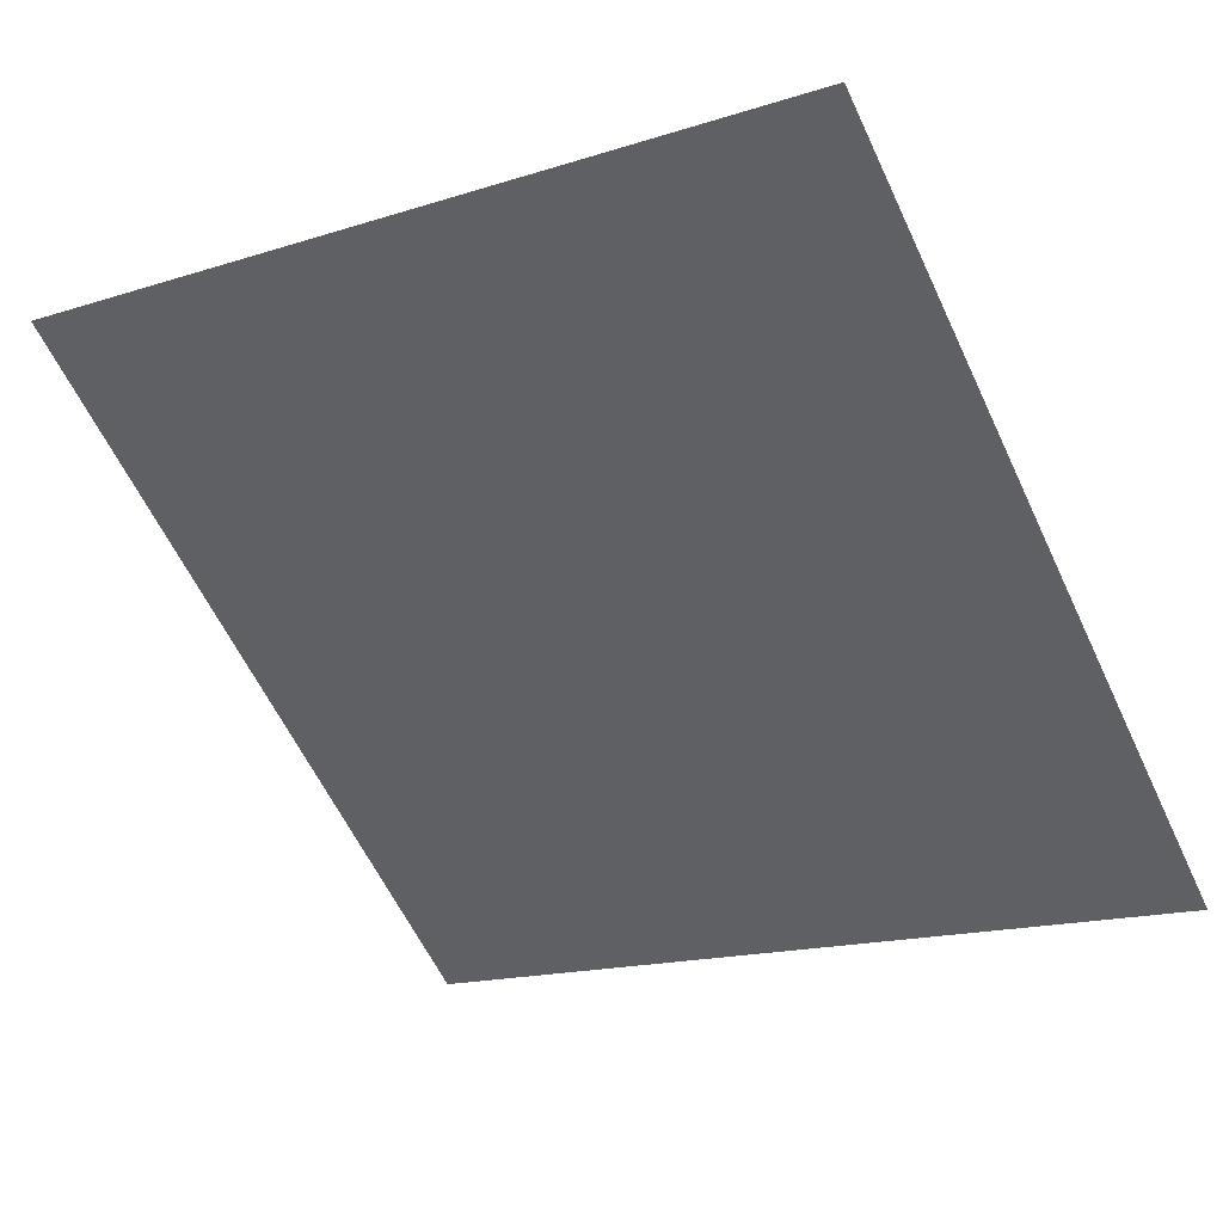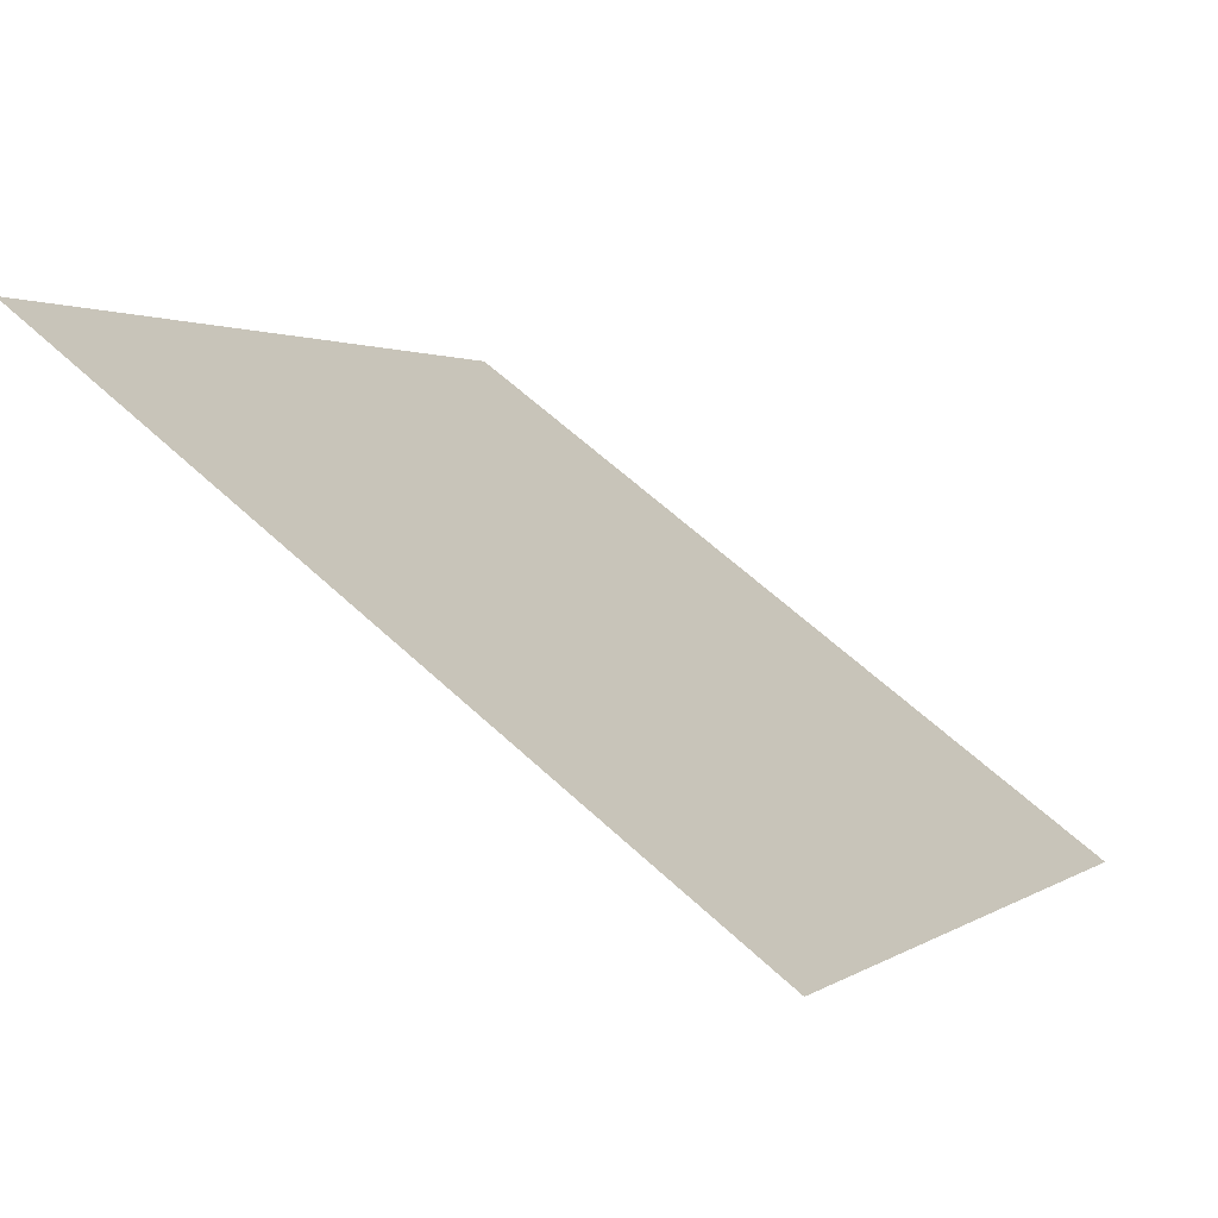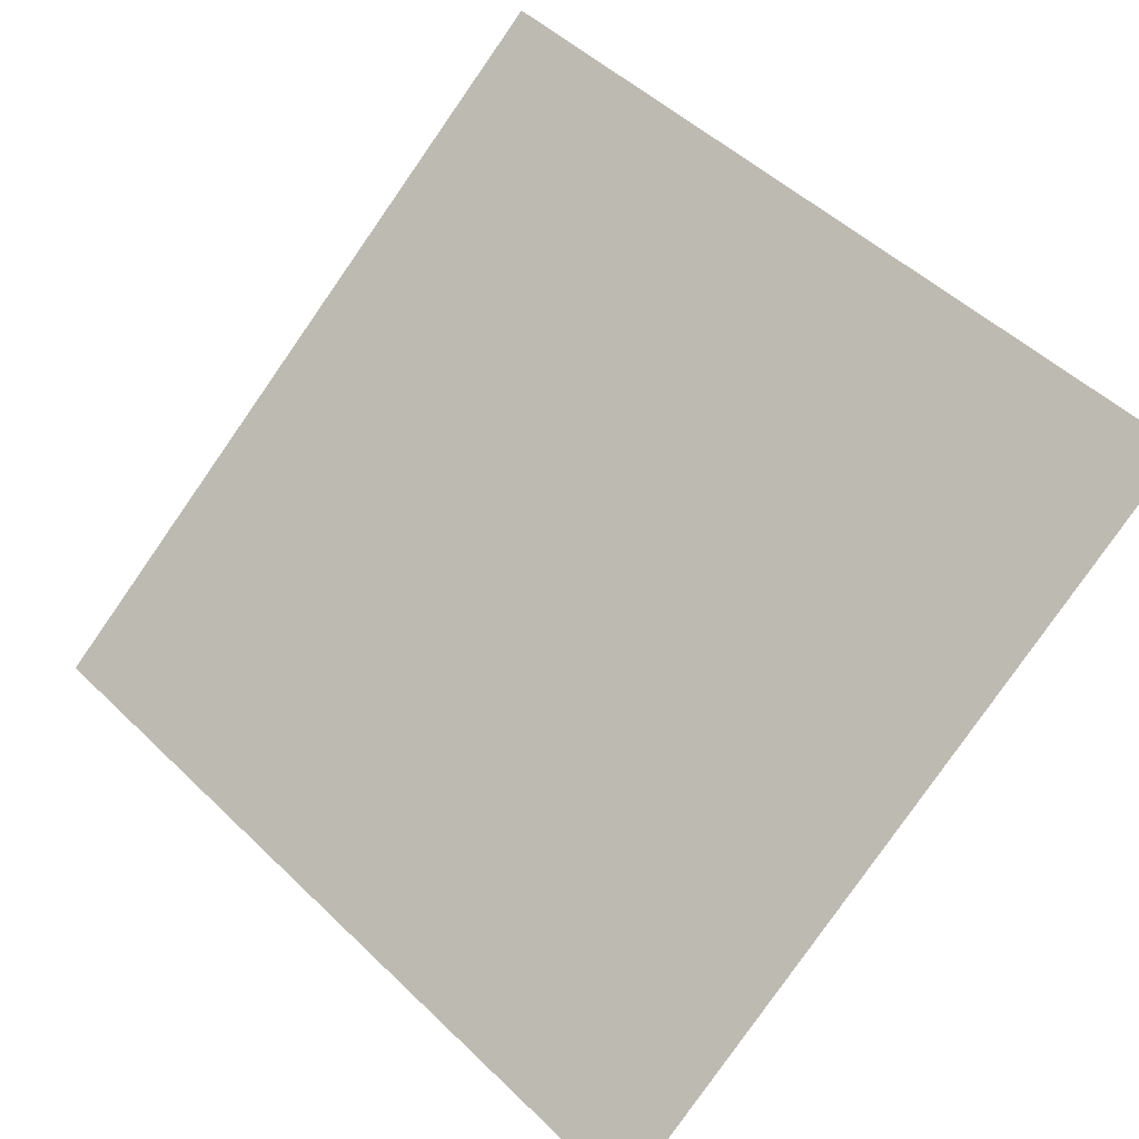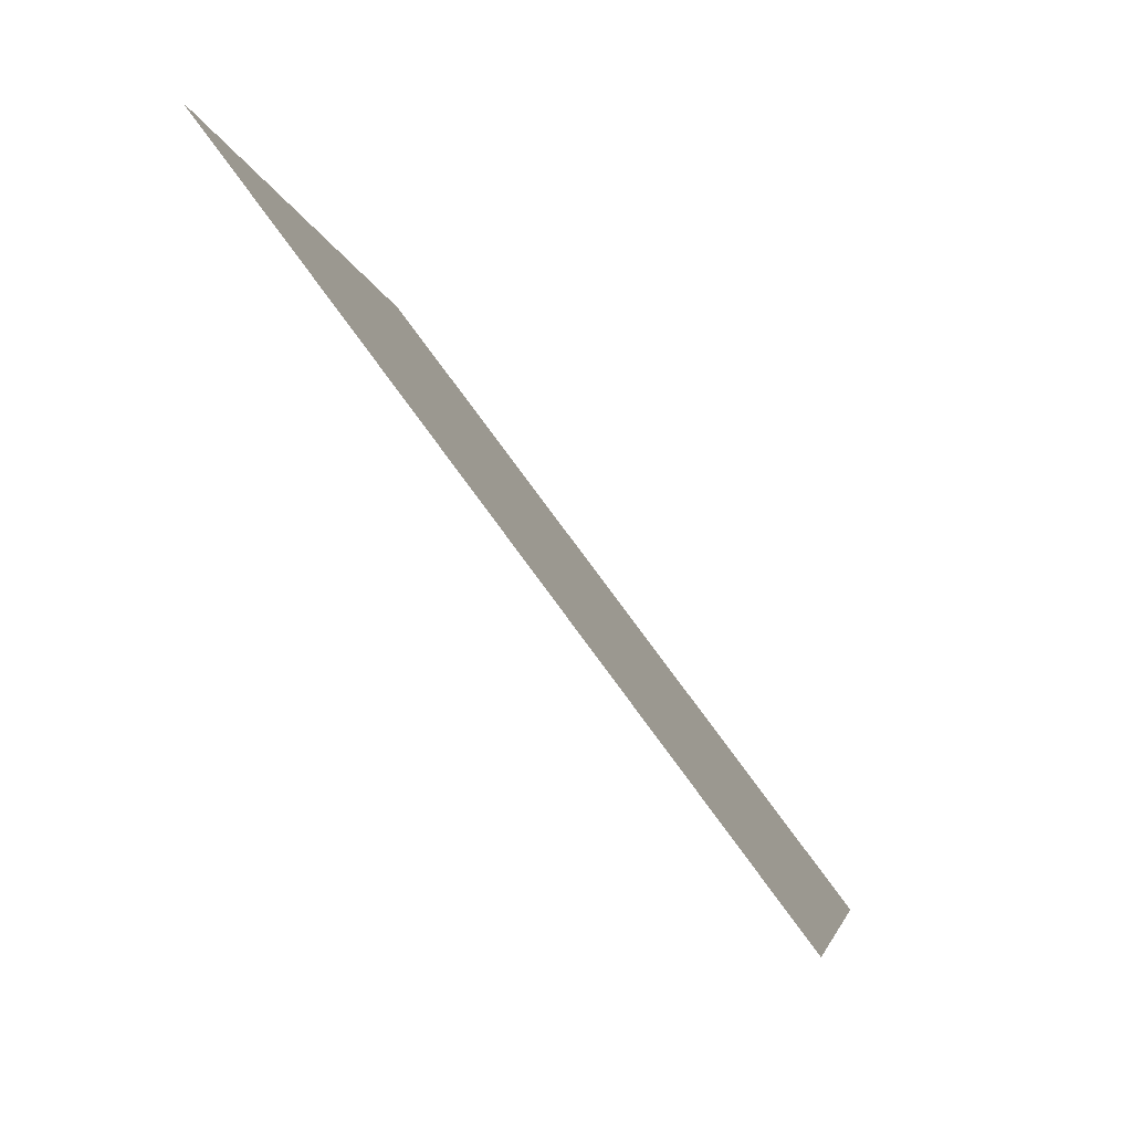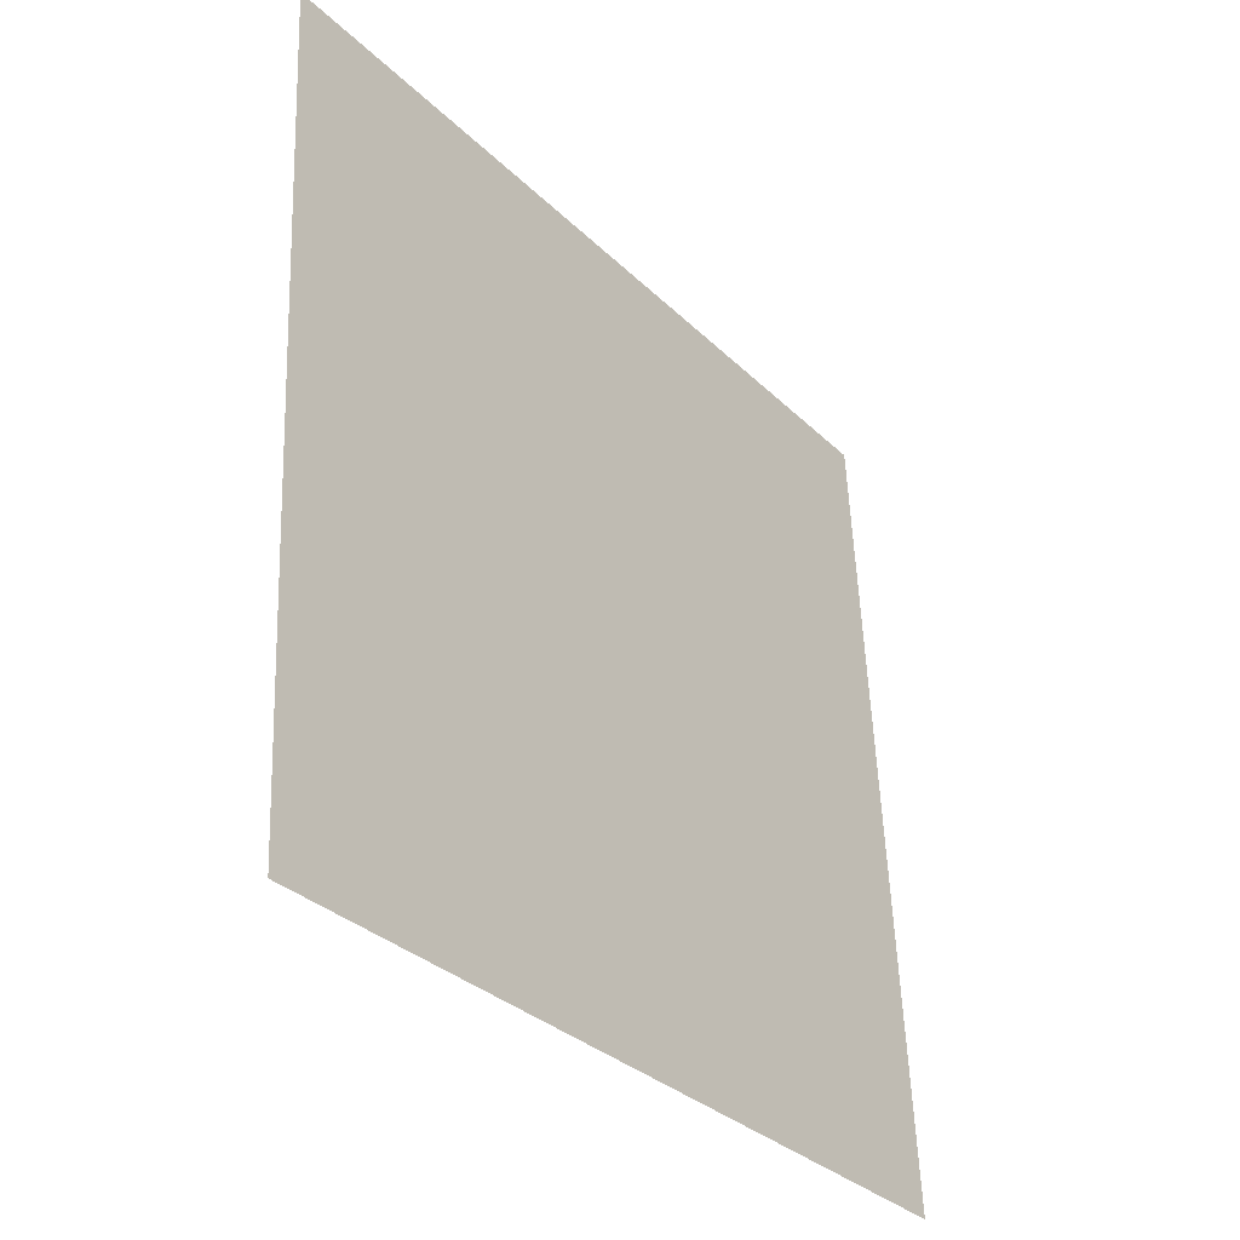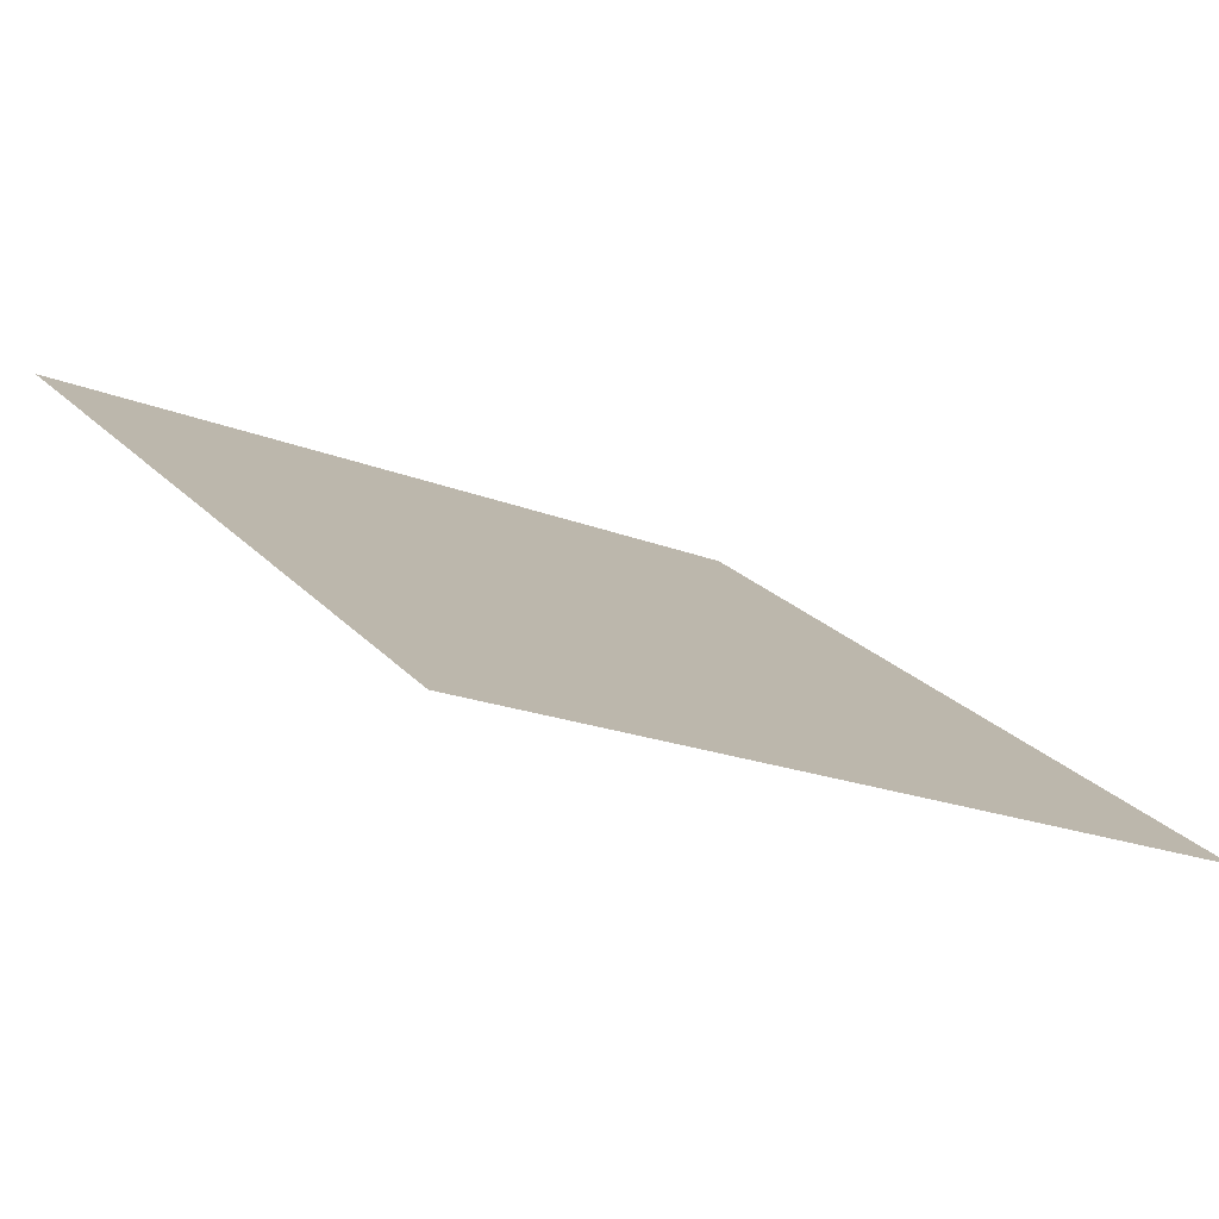
<metadata>
{"format":"obj","ext":"obj","renderer":"f3d","projection":"perspective","resolution":1024,"background":"white","views":[{"elev":-19.0,"azim":33.4,"up":"+Y"},{"elev":63.0,"azim":-138.2,"up":"+Z"},{"elev":52.3,"azim":-133.1,"up":"+Y"},{"elev":-4.9,"azim":-83.4,"up":"+Z"},{"elev":56.9,"azim":-93.6,"up":"+Z"},{"elev":-21.3,"azim":142.9,"up":"+Y"}]}
</metadata>
<code>
v -0.1449 0.5496 0.1878
v -0.1514 0.5497 0.1879
v -0.1513 0.5537 0.1931
v -0.1448 0.5535 0.1931
f 4 3 2 1

</code>
